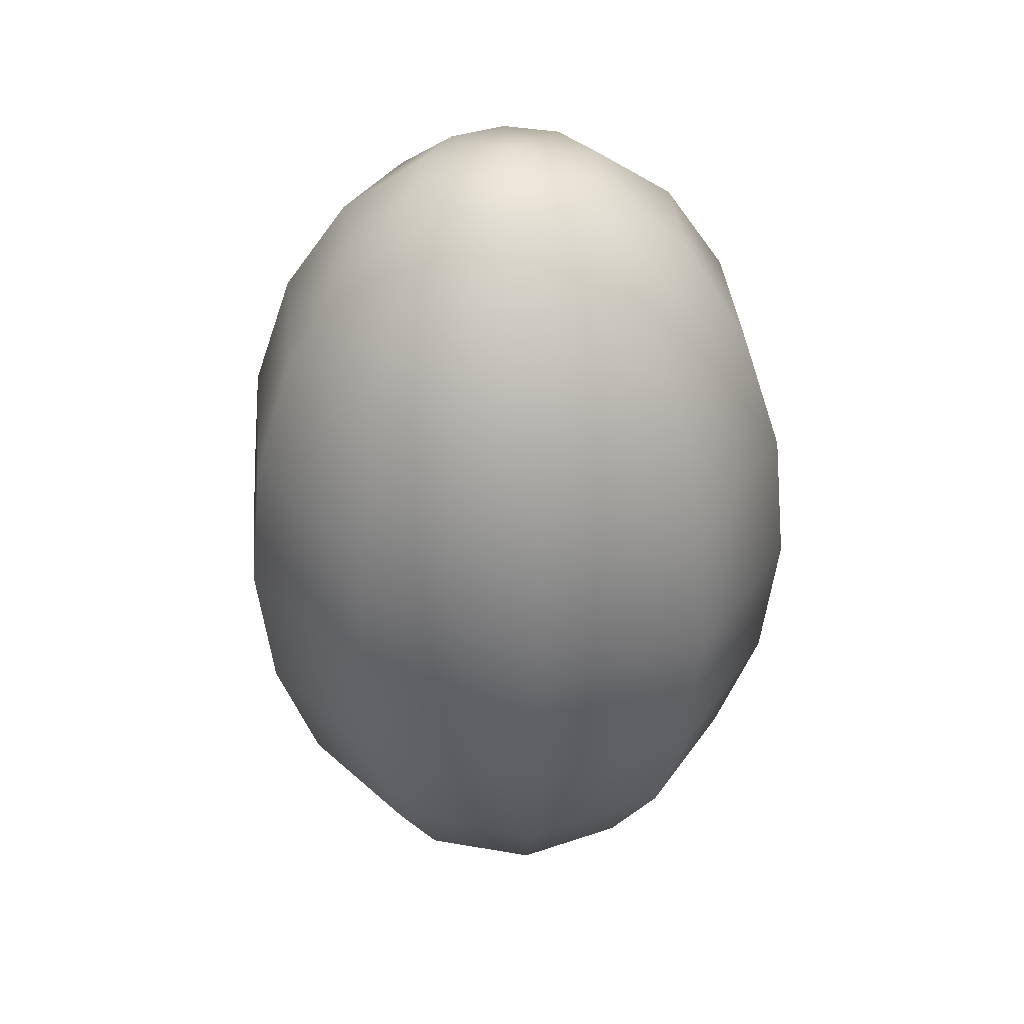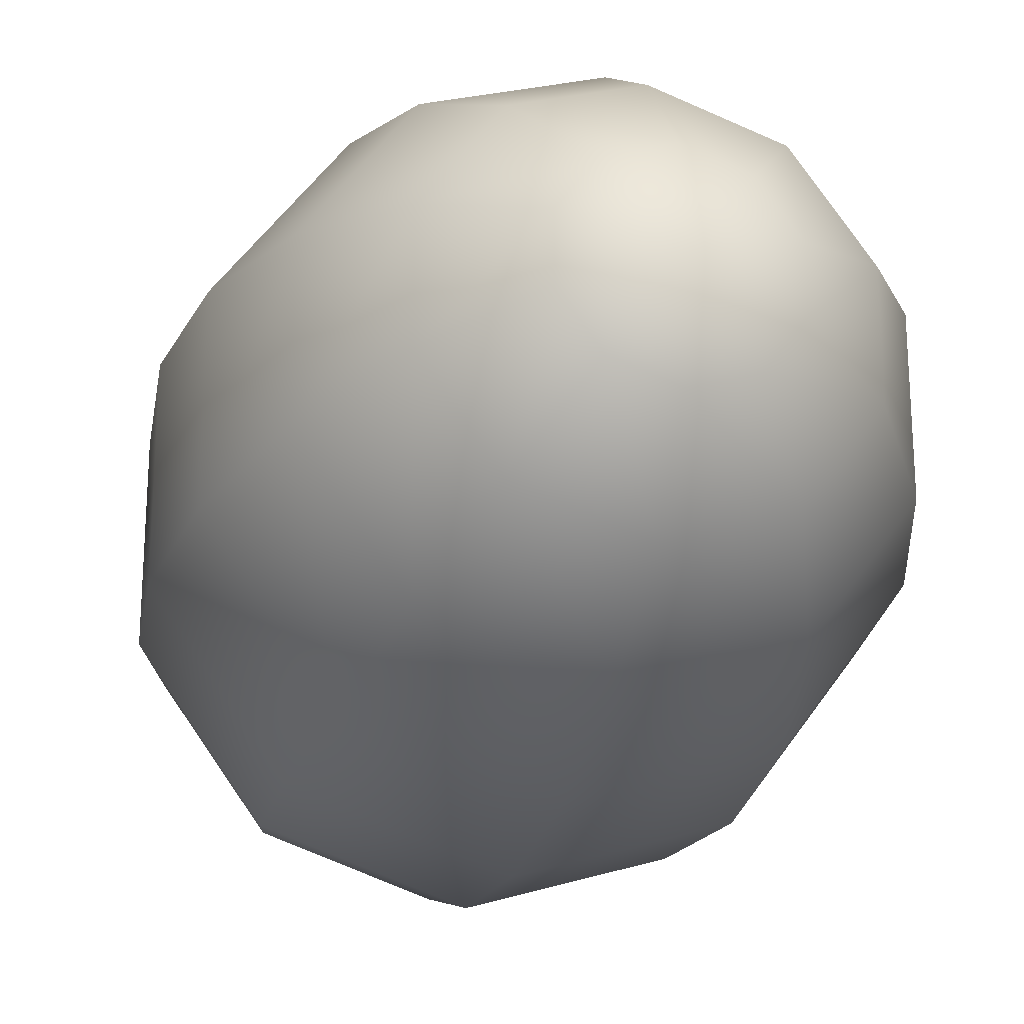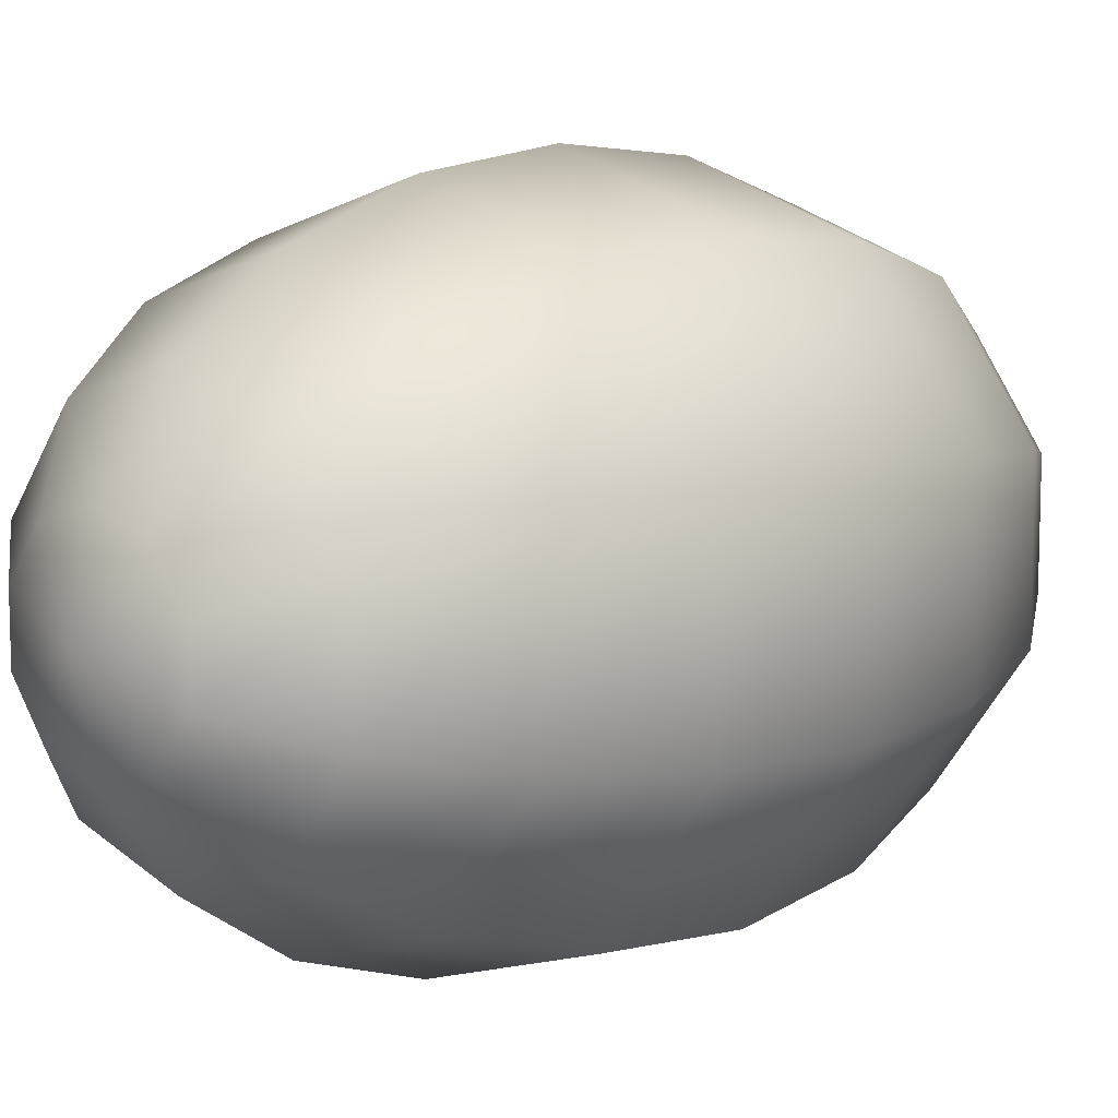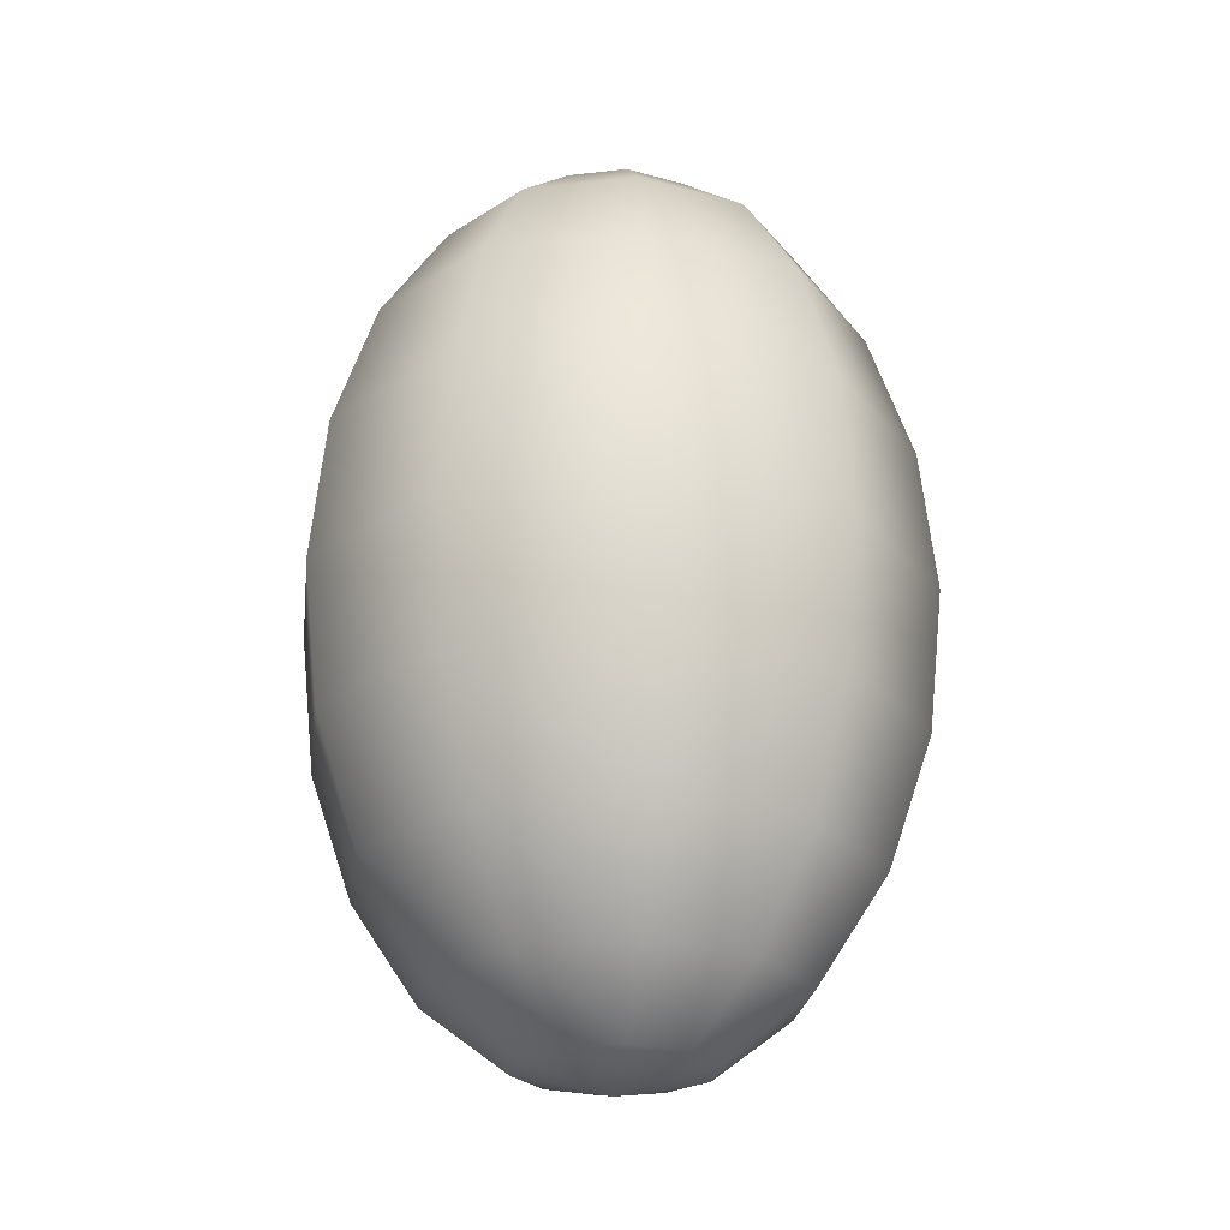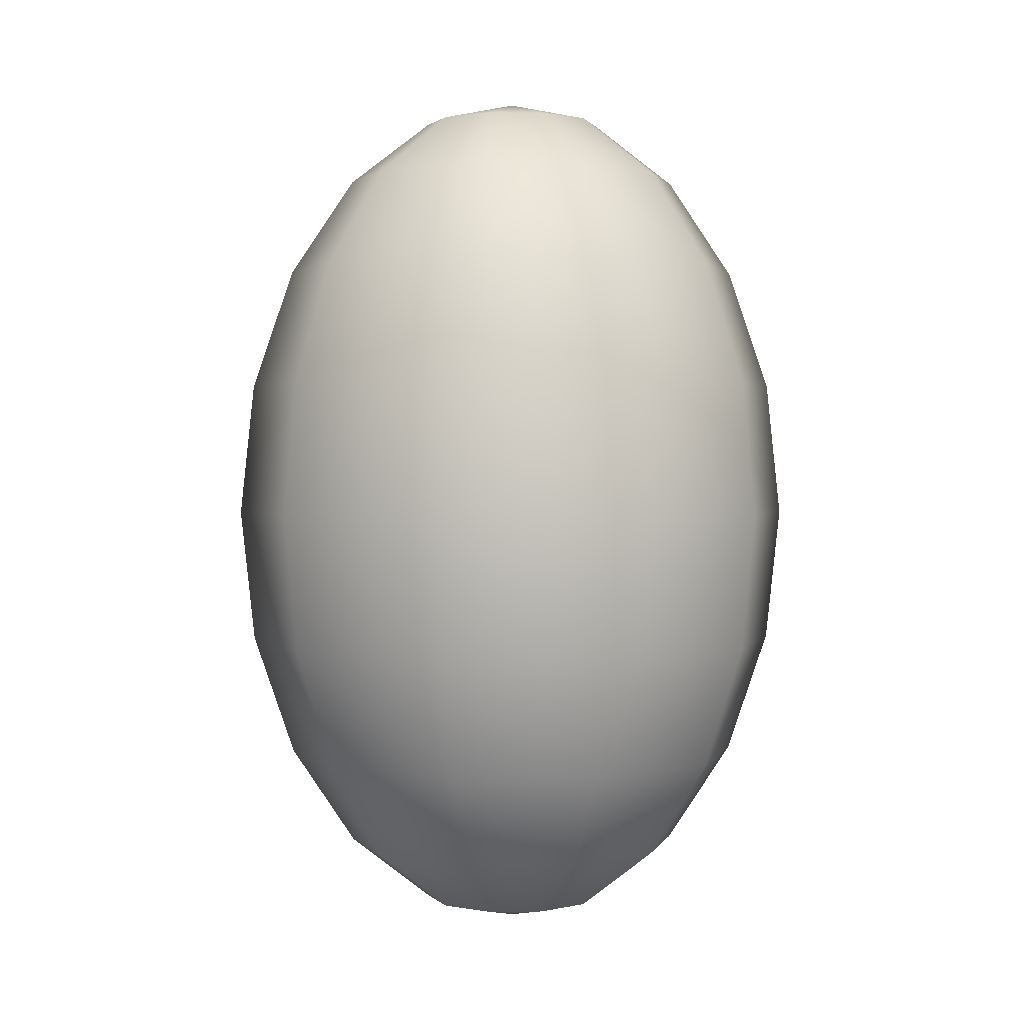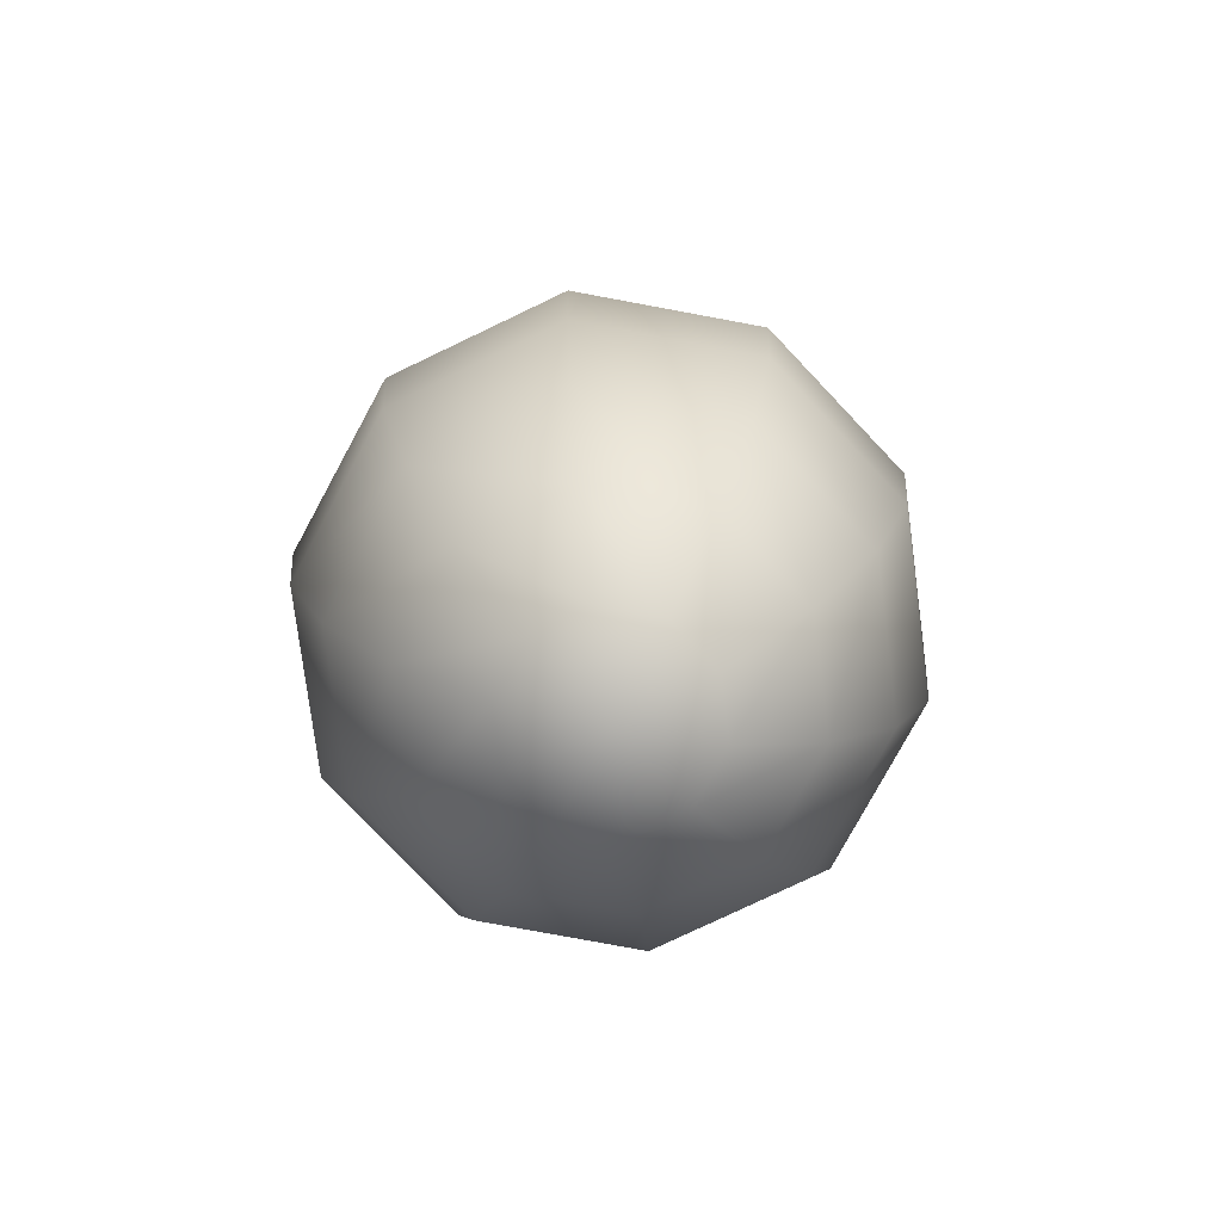
<metadata>
{"format":"obj","ext":"obj","renderer":"f3d","projection":"perspective","resolution":1024,"background":"white","views":[{"elev":37.6,"azim":138.6,"up":"+Y"},{"elev":-23.7,"azim":-15.3,"up":"+Z"},{"elev":10.4,"azim":-136.9,"up":"+Z"},{"elev":-23.8,"azim":-43.1,"up":"+Y"},{"elev":1.6,"azim":122.9,"up":"+Y"},{"elev":-78.4,"azim":151.5,"up":"+Y"}]}
</metadata>
<code>
v 0.1689 0.9716 0.5343
v 0.1605 0.9716 0.5316
v 0.1689 0.975 0.52
v 0.1552 0.9716 0.5244
v 0.1552 0.9716 0.5155
v 0.1605 0.9716 0.5084
v 0.1689 0.9716 0.5056
v 0.1773 0.9716 0.5084
v 0.1825 0.9716 0.5155
v 0.1825 0.9716 0.5244
v 0.1773 0.9716 0.5316
v 0.1689 0.9617 0.5473
v 0.1529 0.9617 0.542
v 0.1429 0.9617 0.5284
v 0.1429 0.9617 0.5115
v 0.1529 0.9617 0.4979
v 0.1689 0.9617 0.4927
v 0.1849 0.9617 0.4979
v 0.1948 0.9617 0.5115
v 0.1948 0.9617 0.5284
v 0.1849 0.9617 0.542
v 0.1689 0.9463 0.5575
v 0.1468 0.9463 0.5503
v 0.1332 0.9463 0.5316
v 0.1332 0.9463 0.5084
v 0.1468 0.9463 0.4896
v 0.1689 0.9463 0.4824
v 0.191 0.9463 0.4896
v 0.2046 0.9463 0.5084
v 0.2046 0.9463 0.5316
v 0.191 0.9463 0.5503
v 0.1689 0.9269 0.5641
v 0.1429 0.9269 0.5557
v 0.1269 0.9269 0.5336
v 0.1269 0.9269 0.5063
v 0.1429 0.9269 0.4843
v 0.1689 0.9269 0.4758
v 0.1948 0.9269 0.4843
v 0.2109 0.9269 0.5063
v 0.2109 0.9269 0.5336
v 0.1948 0.9269 0.5557
v 0.1689 0.9054 0.5664
v 0.1416 0.9054 0.5575
v 0.1247 0.9054 0.5343
v 0.1247 0.9054 0.5056
v 0.1416 0.9054 0.4824
v 0.1689 0.9054 0.4736
v 0.1962 0.9054 0.4824
v 0.213 0.9054 0.5056
v 0.213 0.9054 0.5343
v 0.1962 0.9054 0.5575
v 0.1689 0.8839 0.5641
v 0.1429 0.8839 0.5557
v 0.1269 0.8839 0.5336
v 0.1269 0.8839 0.5063
v 0.1429 0.8839 0.4843
v 0.1689 0.8839 0.4758
v 0.1948 0.8839 0.4843
v 0.2109 0.8839 0.5063
v 0.2109 0.8839 0.5336
v 0.1948 0.8839 0.5557
v 0.1689 0.8645 0.5575
v 0.1468 0.8645 0.5503
v 0.1332 0.8645 0.5316
v 0.1332 0.8645 0.5084
v 0.1468 0.8645 0.4896
v 0.1689 0.8645 0.4824
v 0.191 0.8645 0.4896
v 0.2046 0.8645 0.5084
v 0.2046 0.8645 0.5316
v 0.191 0.8645 0.5503
v 0.1689 0.849 0.5473
v 0.1529 0.849 0.542
v 0.1429 0.849 0.5284
v 0.1429 0.849 0.5115
v 0.1529 0.849 0.4979
v 0.1689 0.849 0.4927
v 0.1849 0.849 0.4979
v 0.1948 0.849 0.5115
v 0.1948 0.849 0.5284
v 0.1849 0.849 0.542
v 0.1689 0.8392 0.5343
v 0.1605 0.8392 0.5316
v 0.1552 0.8392 0.5244
v 0.1552 0.8392 0.5155
v 0.1605 0.8392 0.5084
v 0.1689 0.8392 0.5056
v 0.1773 0.8392 0.5084
v 0.1825 0.8392 0.5155
v 0.1825 0.8392 0.5244
v 0.1773 0.8392 0.5316
v 0.1689 0.8358 0.52
f 92 82 91
f 92 91 90
f 92 90 89
f 92 89 88
f 92 88 87
f 92 87 86
f 92 86 85
f 92 85 84
f 92 84 83
f 92 83 82
f 82 72 91
f 91 72 81
f 91 81 90
f 90 81 80
f 90 80 89
f 89 80 79
f 89 79 88
f 88 79 78
f 88 78 87
f 87 78 77
f 87 77 86
f 86 77 76
f 86 76 85
f 85 76 75
f 85 75 84
f 84 75 74
f 84 74 83
f 83 74 73
f 83 73 82
f 82 73 72
f 72 62 81
f 81 62 71
f 81 71 80
f 80 71 70
f 80 70 79
f 79 70 69
f 79 69 78
f 78 69 68
f 78 68 77
f 77 68 67
f 77 67 76
f 76 67 66
f 76 66 75
f 75 66 65
f 75 65 74
f 74 65 64
f 74 64 73
f 73 64 63
f 73 63 72
f 72 63 62
f 62 52 71
f 71 52 61
f 71 61 70
f 70 61 60
f 70 60 69
f 69 60 59
f 69 59 68
f 68 59 58
f 68 58 67
f 67 58 57
f 67 57 66
f 66 57 56
f 66 56 65
f 65 56 55
f 65 55 64
f 64 55 54
f 64 54 63
f 63 54 53
f 63 53 62
f 62 53 52
f 52 42 61
f 61 42 51
f 61 51 60
f 60 51 50
f 60 50 59
f 59 50 49
f 59 49 58
f 58 49 48
f 58 48 57
f 57 48 47
f 57 47 56
f 56 47 46
f 56 46 55
f 55 46 45
f 55 45 54
f 54 45 44
f 54 44 53
f 53 44 43
f 53 43 52
f 52 43 42
f 42 32 51
f 51 32 41
f 51 41 50
f 50 41 40
f 50 40 49
f 49 40 39
f 49 39 48
f 48 39 38
f 48 38 47
f 47 38 37
f 47 37 46
f 46 37 36
f 46 36 45
f 45 36 35
f 45 35 44
f 44 35 34
f 44 34 43
f 43 34 33
f 43 33 42
f 42 33 32
f 32 22 41
f 41 22 31
f 41 31 40
f 40 31 30
f 40 30 39
f 39 30 29
f 39 29 38
f 38 29 28
f 38 28 37
f 37 28 27
f 37 27 36
f 36 27 26
f 36 26 35
f 35 26 25
f 35 25 34
f 34 25 24
f 34 24 33
f 33 24 23
f 33 23 32
f 32 23 22
f 22 12 31
f 31 12 21
f 31 21 30
f 30 21 20
f 30 20 29
f 29 20 19
f 29 19 28
f 28 19 18
f 28 18 27
f 27 18 17
f 27 17 26
f 26 17 16
f 26 16 25
f 25 16 15
f 25 15 24
f 24 15 14
f 24 14 23
f 23 14 13
f 23 13 22
f 22 13 12
f 12 1 21
f 21 1 11
f 21 11 20
f 20 11 10
f 20 10 19
f 19 10 9
f 19 9 18
f 18 9 8
f 18 8 17
f 17 8 7
f 17 7 16
f 16 7 6
f 16 6 15
f 15 6 5
f 15 5 14
f 14 5 4
f 14 4 13
f 13 4 2
f 13 2 12
f 12 2 1
f 1 3 11
f 11 3 10
f 10 3 9
f 9 3 8
f 8 3 7
f 7 3 6
f 6 3 5
f 5 3 4
f 4 3 2
f 2 3 1

</code>
